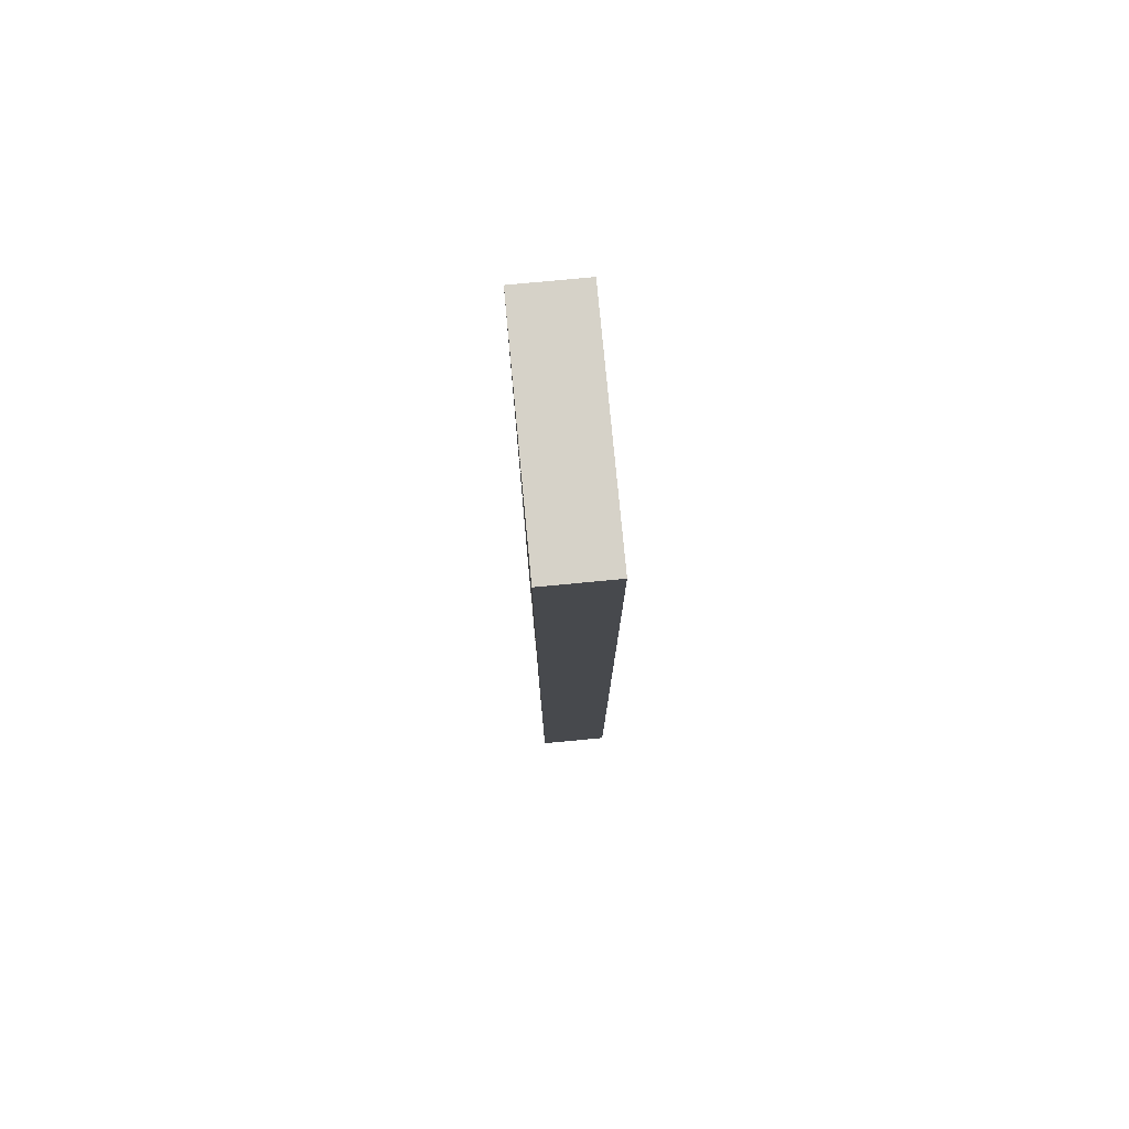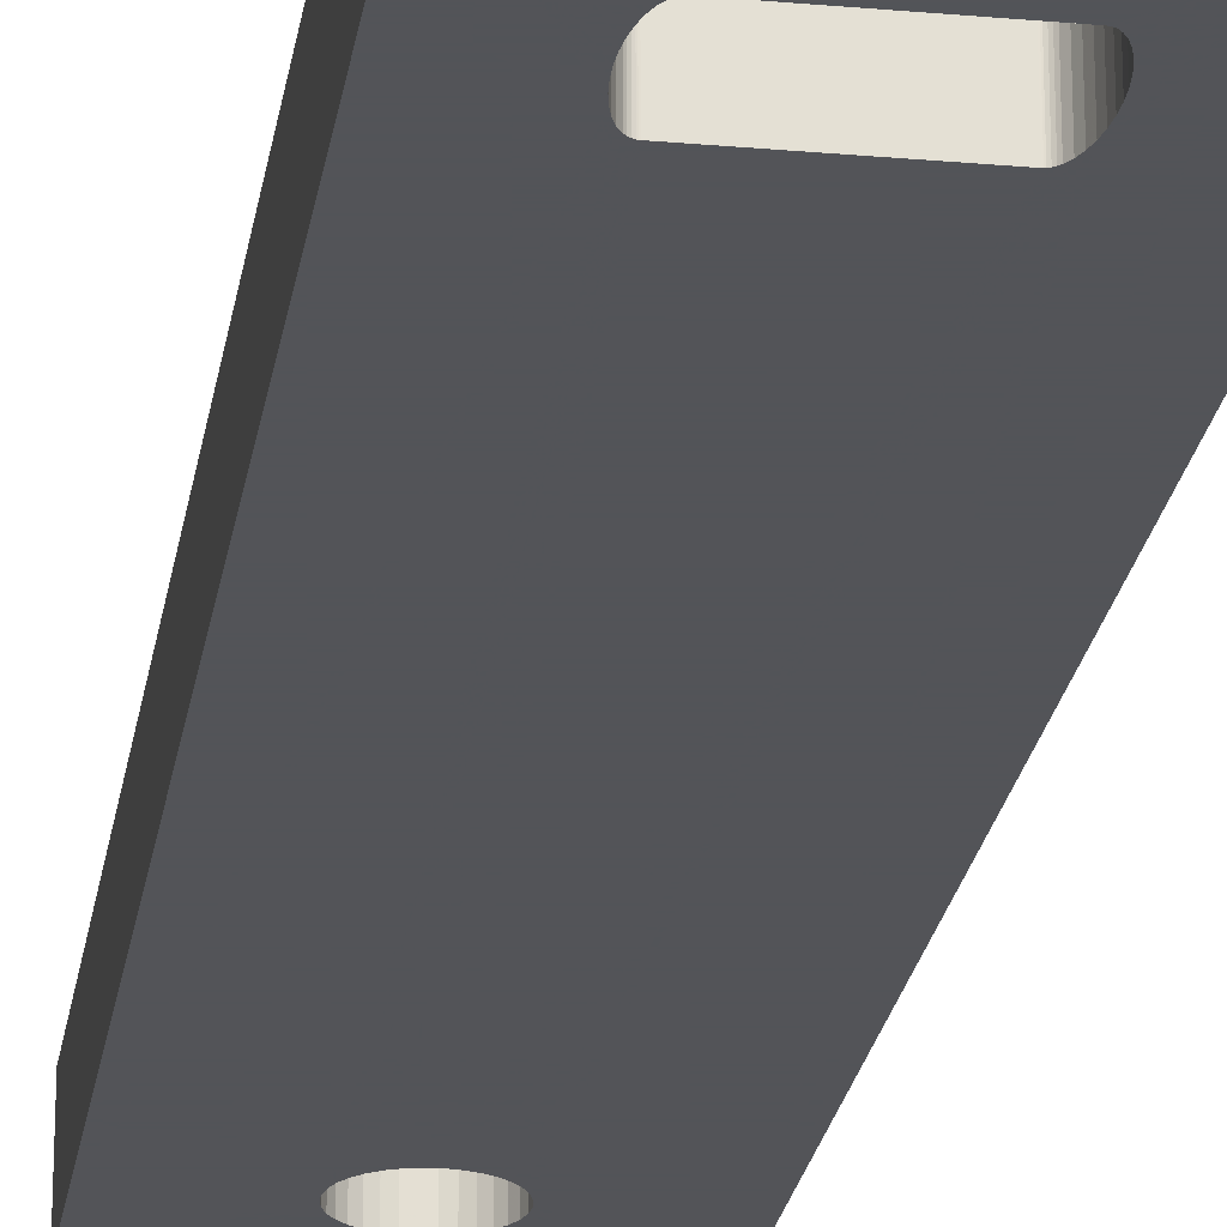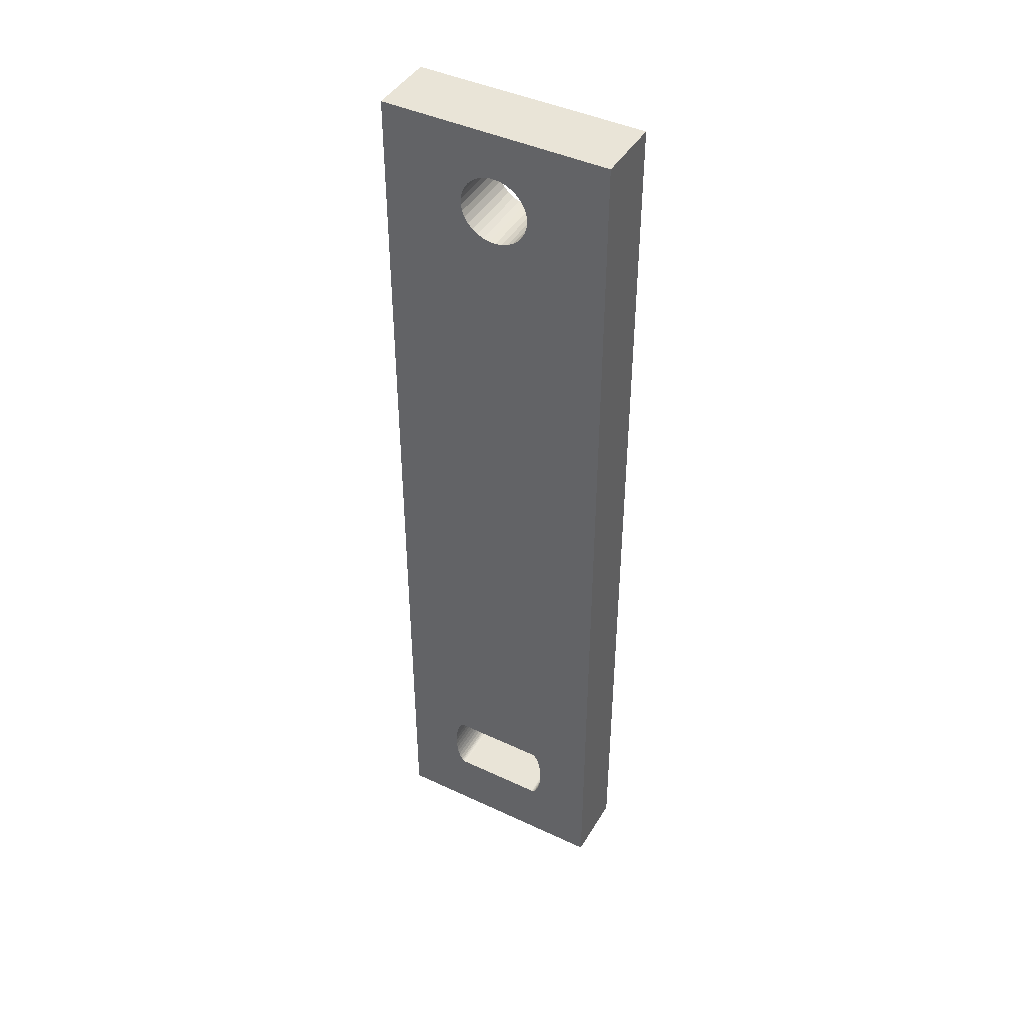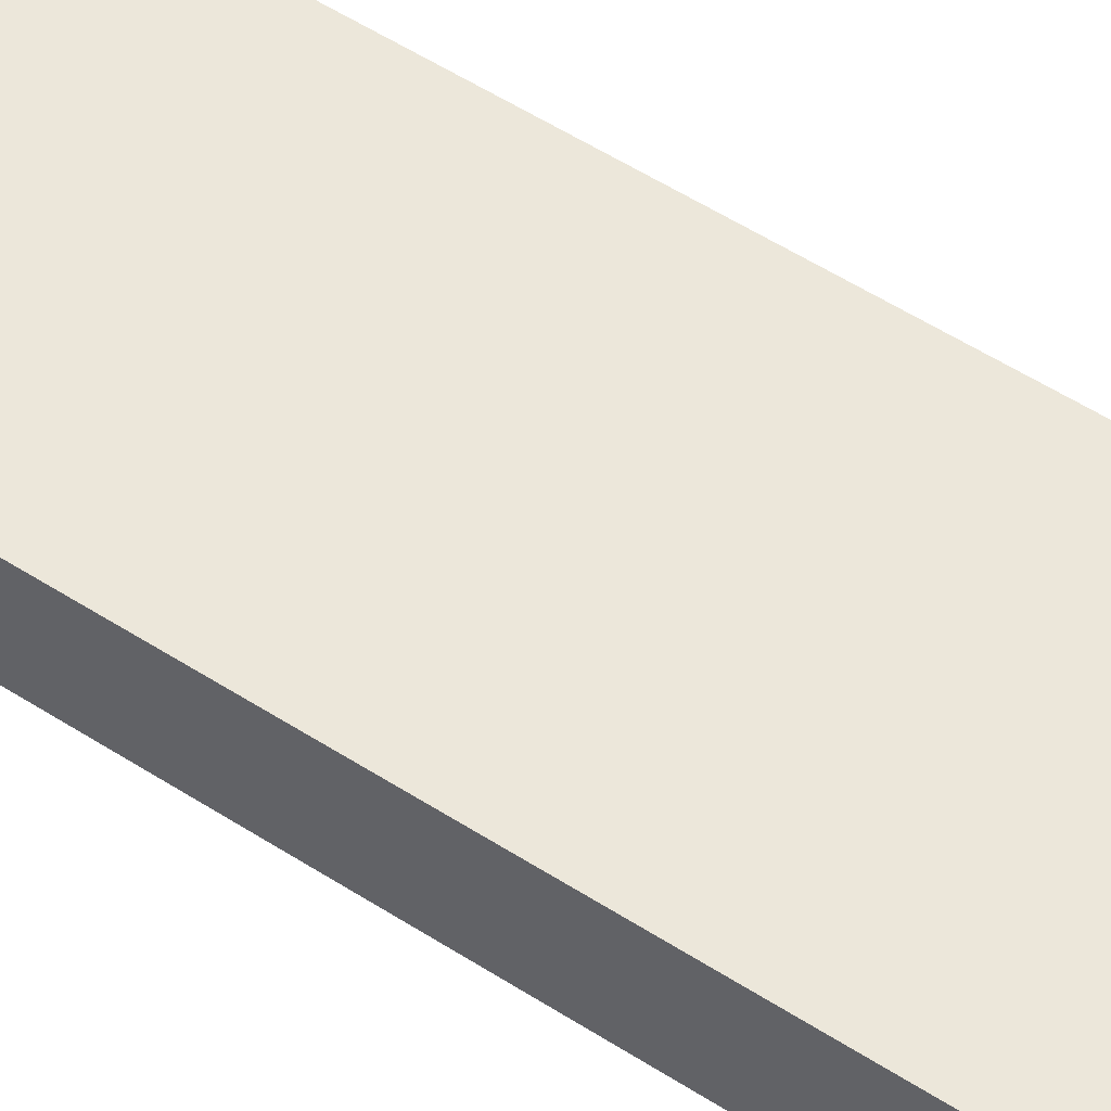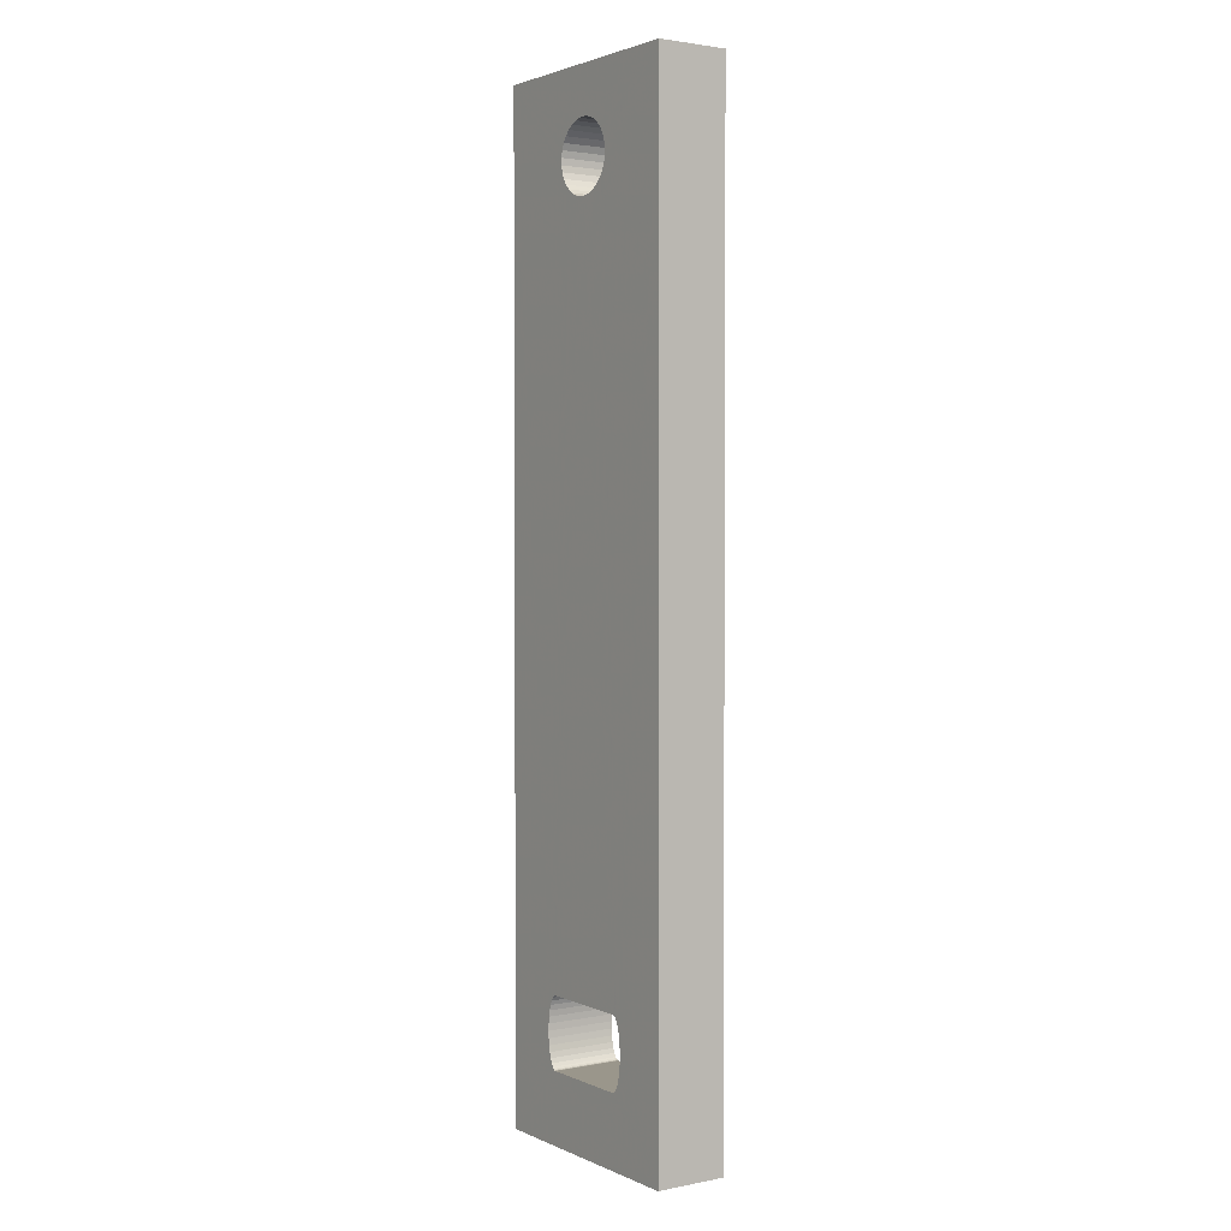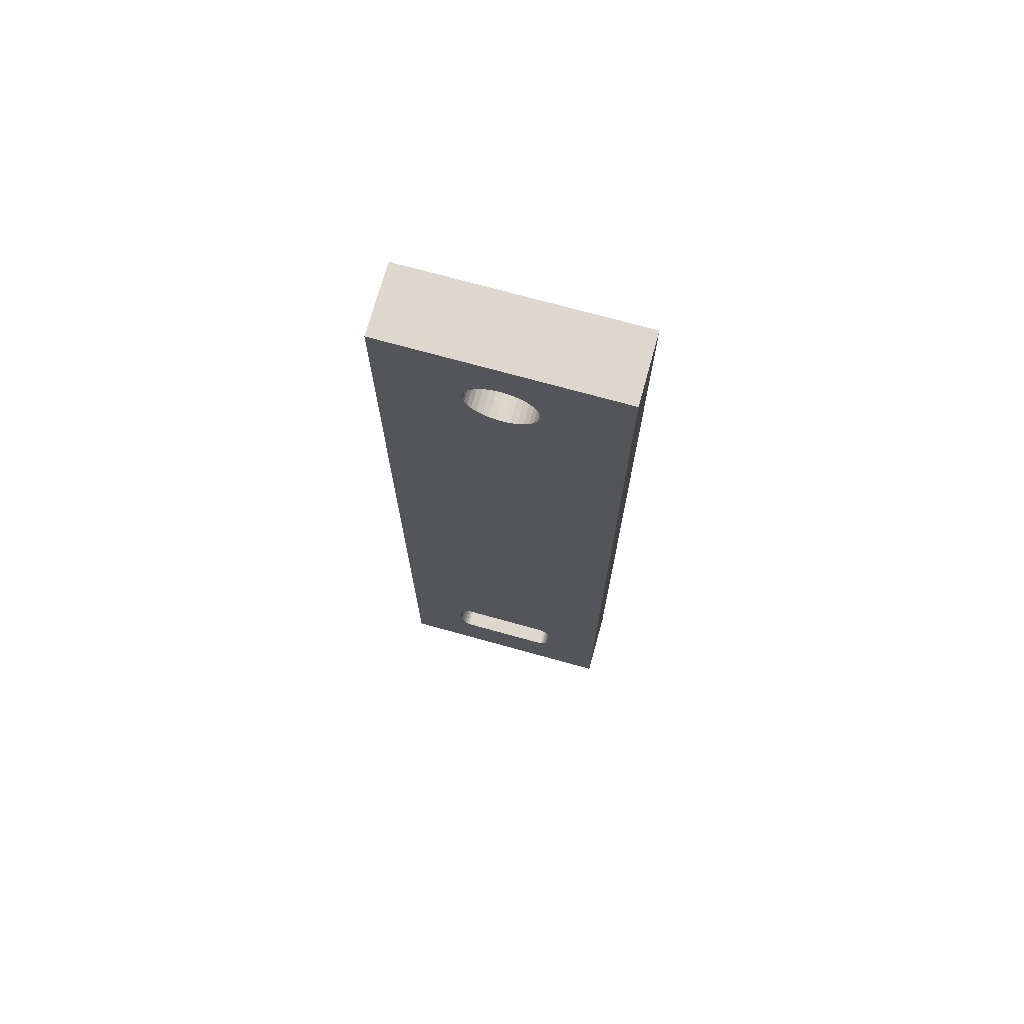
<metadata>
{"format":"obj","ext":"obj","renderer":"f3d","projection":"perspective","resolution":1024,"background":"white","views":[{"elev":78.2,"azim":-95.4,"up":"+Y"},{"elev":-23.4,"azim":-8.6,"up":"+Z"},{"elev":43.5,"azim":28.9,"up":"+Y"},{"elev":53.1,"azim":-55.2,"up":"+Z"},{"elev":2.3,"azim":55.8,"up":"+Y"},{"elev":72.5,"azim":15.5,"up":"+Y"}]}
</metadata>
<code>
g MeshBody1
v -8 -29 3
v -12 -29 3
v -12.02 -29 3
v -12.05 -28.99 3
v -12.1 -28.97 3
v -12.15 -28.94 3
v -12.19 -28.89 3
v -12.28 -28.75 3
v -12.35 -28.56 3
v -12.42 -28.33 3
v -12.46 -28.07 3
v -12.49 -27.79 3
v -12.5 -27.5 3
v -12.49 -27.21 3
v -12.46 -26.93 3
v -12.42 -26.67 3
v -12.35 -26.44 3
v -12.28 -26.25 3
v -12.19 -26.11 3
v -12.15 -26.06 3
v -12.1 -26.03 3
v -12.05 -26.01 3
v -12.02 -26 3
v -12 -26 3
v -8 -26 3
v -7.975 -26 3
v -7.951 -26.01 3
v -7.902 -26.03 3
v -7.855 -26.06 3
v -7.808 -26.11 3
v -7.722 -26.25 3
v -7.646 -26.44 3
v -7.583 -26.67 3
v -7.537 -26.93 3
v -7.509 -27.21 3
v -7.499 -27.5 3
v -7.509 -27.79 3
v -7.537 -28.07 3
v -7.583 -28.33 3
v -7.646 -28.56 3
v -7.722 -28.75 3
v -7.808 -28.89 3
v -7.855 -28.94 3
v -7.902 -28.97 3
v -7.951 -28.99 3
v -7.975 -29 3
v -8.5 6.5 3
v -8.527 6.216 3
v -8.607 5.943 3
v -8.738 5.689 3
v -8.914 5.465 3
v -9.13 5.278 3
v -9.377 5.136 3
v -9.646 5.042 3
v -9.929 5.002 3
v -10.21 5.015 3
v -10.49 5.082 3
v -10.75 5.201 3
v -10.98 5.366 3
v -11.18 5.573 3
v -11.33 5.813 3
v -11.44 6.077 3
v -11.49 6.357 3
v -11.49 6.643 3
v -11.44 6.923 3
v -11.33 7.187 3
v -11.18 7.427 3
v -10.98 7.634 3
v -10.75 7.799 3
v -10.49 7.918 3
v -10.21 7.985 3
v -9.929 7.998 3
v -9.646 7.958 3
v -9.377 7.864 3
v -9.13 7.722 3
v -8.914 7.535 3
v -8.738 7.311 3
v -8.607 7.057 3
v -8.527 6.784 3
v -5 -32 3
v -5 10 3
v -15 10 3
v -15 -32 3
v -12 -26 0
v -8 -26 0
v -7.975 -26 0
v -7.951 -26.01 0
v -7.902 -26.03 0
v -7.855 -26.06 0
v -7.808 -26.11 0
v -7.722 -26.25 0
v -7.646 -26.44 0
v -7.583 -26.67 0
v -7.537 -26.93 0
v -7.509 -27.21 0
v -7.499 -27.5 0
v -7.509 -27.79 0
v -7.537 -28.07 0
v -7.583 -28.33 0
v -7.646 -28.56 0
v -7.722 -28.75 0
v -7.808 -28.89 0
v -7.855 -28.94 0
v -7.902 -28.97 0
v -7.951 -28.99 0
v -7.975 -29 0
v -8 -29 0
v -12 -29 0
v -12.02 -29 0
v -12.05 -28.99 0
v -12.1 -28.97 0
v -12.15 -28.94 0
v -12.19 -28.89 0
v -12.28 -28.75 0
v -12.35 -28.56 0
v -12.42 -28.33 0
v -12.46 -28.07 0
v -12.49 -27.79 0
v -12.5 -27.5 0
v -12.49 -27.21 0
v -12.46 -26.93 0
v -12.42 -26.67 0
v -12.35 -26.44 0
v -12.28 -26.25 0
v -12.19 -26.11 0
v -12.15 -26.06 0
v -12.1 -26.03 0
v -12.05 -26.01 0
v -12.02 -26 0
v -8.5 6.5 0
v -8.527 6.216 0
v -8.607 5.943 0
v -8.738 5.689 0
v -8.914 5.465 0
v -9.13 5.278 0
v -9.377 5.136 0
v -9.646 5.042 0
v -9.929 5.002 0
v -10.21 5.015 0
v -10.49 5.082 0
v -10.75 5.201 0
v -10.98 5.366 0
v -11.18 5.573 0
v -11.33 5.813 0
v -11.44 6.077 0
v -11.49 6.357 0
v -11.49 6.643 0
v -11.44 6.923 0
v -11.33 7.187 0
v -11.18 7.427 0
v -10.98 7.634 0
v -10.75 7.799 0
v -10.49 7.918 0
v -10.21 7.985 0
v -9.929 7.998 0
v -9.646 7.958 0
v -9.377 7.864 0
v -9.13 7.722 0
v -8.914 7.535 0
v -8.738 7.311 0
v -8.607 7.057 0
v -8.527 6.784 0
v -15 -32 0
v -5 -32 0
v -15 10 0
v -5 10 0
f 46 1 80
f 80 1 2
f 80 2 83
f 83 2 3
f 83 3 4
f 4 5 83
f 83 5 6
f 83 6 7
f 7 8 83
f 83 8 9
f 83 9 10
f 10 11 83
f 83 11 12
f 83 12 13
f 13 14 83
f 83 14 15
f 83 15 16
f 83 16 82
f 82 16 17
f 82 17 18
f 82 18 62
f 62 18 19
f 62 19 61
f 61 19 20
f 61 20 21
f 61 21 60
f 60 21 22
f 60 22 23
f 23 24 60
f 60 24 59
f 59 24 58
f 58 24 57
f 57 24 56
f 56 24 55
f 55 24 25
f 55 25 54
f 54 25 53
f 53 25 52
f 52 25 51
f 51 25 26
f 51 26 27
f 51 27 50
f 50 27 28
f 50 28 29
f 50 29 49
f 49 29 30
f 49 30 31
f 49 31 81
f 81 31 32
f 81 32 33
f 81 33 80
f 80 33 34
f 80 34 35
f 35 36 80
f 80 36 37
f 80 37 38
f 38 39 80
f 80 39 40
f 80 40 41
f 41 42 80
f 80 42 43
f 80 43 44
f 44 45 80
f 80 45 46
f 79 47 81
f 81 47 48
f 81 48 49
f 62 63 82
f 82 63 64
f 82 64 65
f 65 66 82
f 82 66 67
f 82 67 68
f 68 69 82
f 82 69 70
f 82 70 71
f 71 72 82
f 82 72 81
f 81 72 73
f 81 73 74
f 74 75 81
f 81 75 76
f 81 76 77
f 77 78 81
f 81 78 79
f 84 85 24
f 24 85 25
f 25 85 26
f 26 85 86
f 26 86 87
f 26 87 27
f 27 87 88
f 27 88 28
f 28 88 89
f 28 89 29
f 29 89 90
f 29 90 30
f 30 90 91
f 30 91 31
f 31 91 92
f 31 92 32
f 32 92 93
f 32 93 33
f 33 93 94
f 33 94 34
f 34 94 95
f 34 95 35
f 35 95 96
f 35 96 36
f 36 96 97
f 36 97 37
f 37 97 98
f 37 98 38
f 38 98 99
f 38 99 39
f 39 99 100
f 39 100 40
f 40 100 101
f 40 101 41
f 41 101 102
f 41 102 42
f 42 102 103
f 42 103 43
f 43 103 104
f 43 104 44
f 44 104 105
f 44 105 45
f 45 105 106
f 45 106 46
f 46 106 1
f 1 106 107
f 107 108 1
f 1 108 2
f 2 108 3
f 3 108 109
f 3 109 110
f 3 110 4
f 4 110 111
f 4 111 5
f 5 111 112
f 5 112 6
f 6 112 113
f 6 113 7
f 7 113 114
f 7 114 8
f 8 114 115
f 8 115 9
f 9 115 116
f 9 116 10
f 10 116 117
f 10 117 11
f 11 117 118
f 11 118 12
f 12 118 119
f 12 119 13
f 13 119 120
f 13 120 14
f 14 120 121
f 14 121 15
f 15 121 122
f 15 122 16
f 16 122 123
f 16 123 17
f 17 123 124
f 17 124 18
f 18 124 125
f 18 125 19
f 19 125 126
f 19 126 20
f 20 126 127
f 20 127 21
f 21 127 128
f 21 128 22
f 22 128 129
f 22 129 23
f 23 129 24
f 24 129 84
f 79 162 47
f 47 162 130
f 47 130 48
f 48 130 131
f 48 131 49
f 49 131 132
f 49 132 50
f 50 132 133
f 50 133 51
f 51 133 134
f 51 134 52
f 52 134 135
f 52 135 53
f 53 135 136
f 53 136 54
f 54 136 137
f 54 137 55
f 55 137 138
f 55 138 56
f 56 138 139
f 56 139 57
f 57 139 140
f 57 140 58
f 58 140 141
f 58 141 59
f 59 141 142
f 59 142 60
f 60 142 143
f 60 143 61
f 61 143 144
f 61 144 62
f 62 144 145
f 62 145 63
f 63 145 146
f 63 146 64
f 64 146 147
f 64 147 65
f 65 147 148
f 65 148 66
f 66 148 149
f 66 149 67
f 67 149 150
f 67 150 68
f 68 150 151
f 68 151 69
f 69 151 152
f 69 152 70
f 70 152 153
f 70 153 71
f 71 153 154
f 71 154 72
f 72 154 155
f 72 155 73
f 73 155 156
f 73 156 74
f 74 156 157
f 74 157 75
f 75 157 158
f 75 158 76
f 76 158 159
f 76 159 77
f 77 159 160
f 77 160 78
f 78 160 161
f 78 161 79
f 79 161 162
f 163 164 83
f 83 164 80
f 165 163 82
f 82 163 83
f 166 165 81
f 81 165 82
f 164 166 80
f 80 166 81
f 107 164 108
f 108 164 163
f 108 163 109
f 109 163 110
f 110 163 111
f 111 163 112
f 112 163 113
f 113 163 114
f 114 163 115
f 115 163 116
f 116 163 117
f 117 163 118
f 118 163 119
f 119 163 120
f 120 163 121
f 121 163 122
f 122 163 165
f 122 165 123
f 123 165 124
f 124 165 145
f 124 145 125
f 125 145 144
f 125 144 126
f 126 144 127
f 127 144 143
f 127 143 128
f 128 143 129
f 129 143 84
f 84 143 142
f 84 142 141
f 107 106 164
f 164 106 105
f 164 105 104
f 104 103 164
f 164 103 102
f 164 102 101
f 101 100 164
f 164 100 99
f 164 99 98
f 98 97 164
f 164 97 96
f 164 96 95
f 95 94 164
f 164 94 93
f 164 93 166
f 166 93 92
f 166 92 91
f 166 91 132
f 132 91 90
f 132 90 89
f 132 89 133
f 133 89 88
f 133 88 87
f 133 87 134
f 134 87 86
f 134 86 85
f 84 138 85
f 85 138 137
f 85 137 136
f 131 130 166
f 166 130 162
f 166 162 161
f 161 160 166
f 166 160 159
f 166 159 158
f 158 157 166
f 166 157 156
f 166 156 155
f 166 155 165
f 165 155 154
f 165 154 153
f 153 152 165
f 165 152 151
f 165 151 150
f 150 149 165
f 165 149 148
f 165 148 147
f 147 146 165
f 165 146 145
f 141 140 84
f 84 140 139
f 84 139 138
f 136 135 85
f 85 135 134
f 132 131 166

</code>
